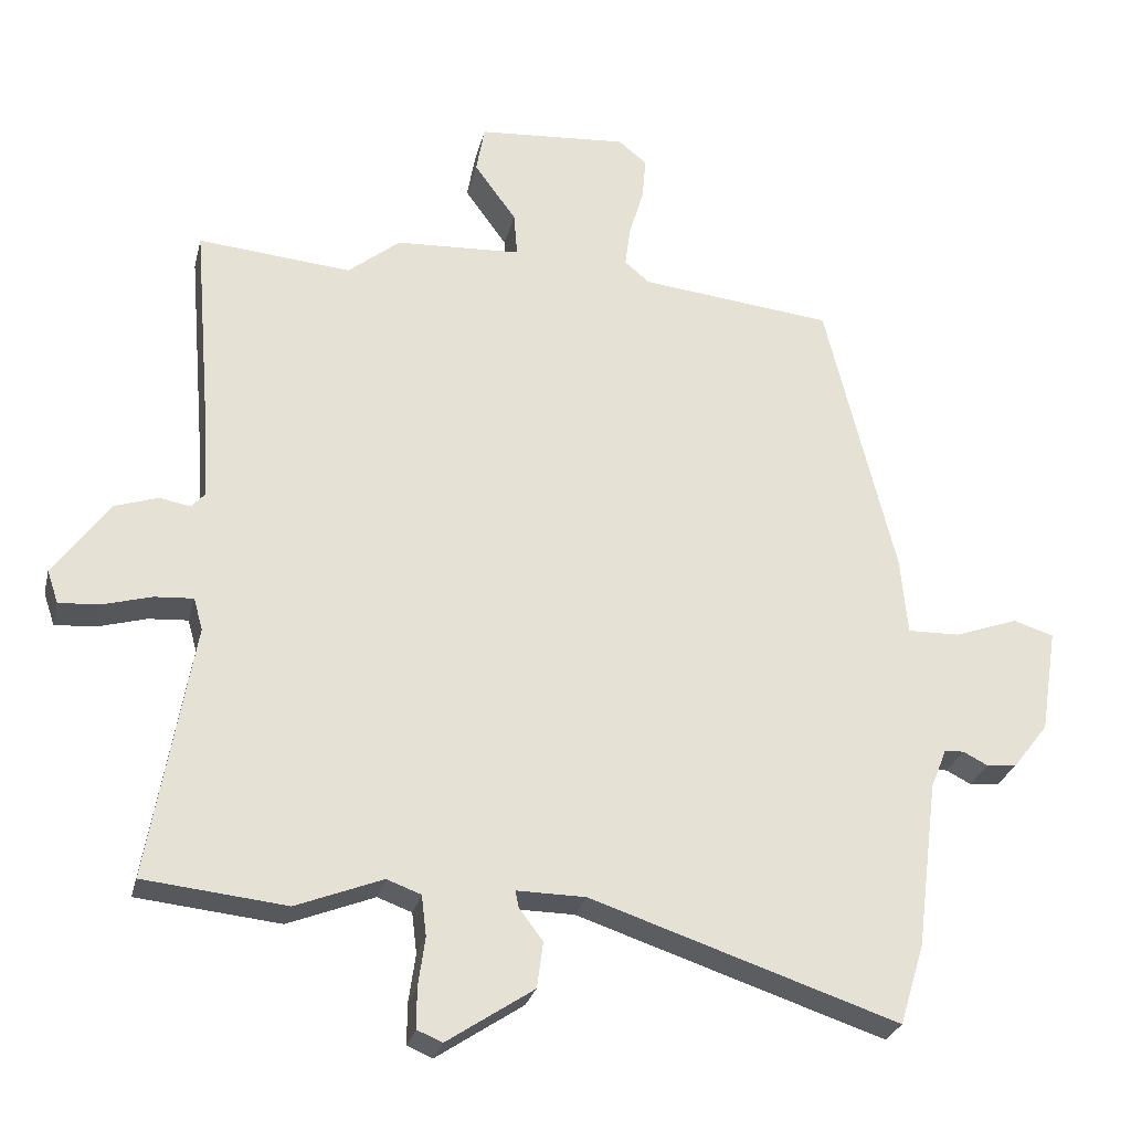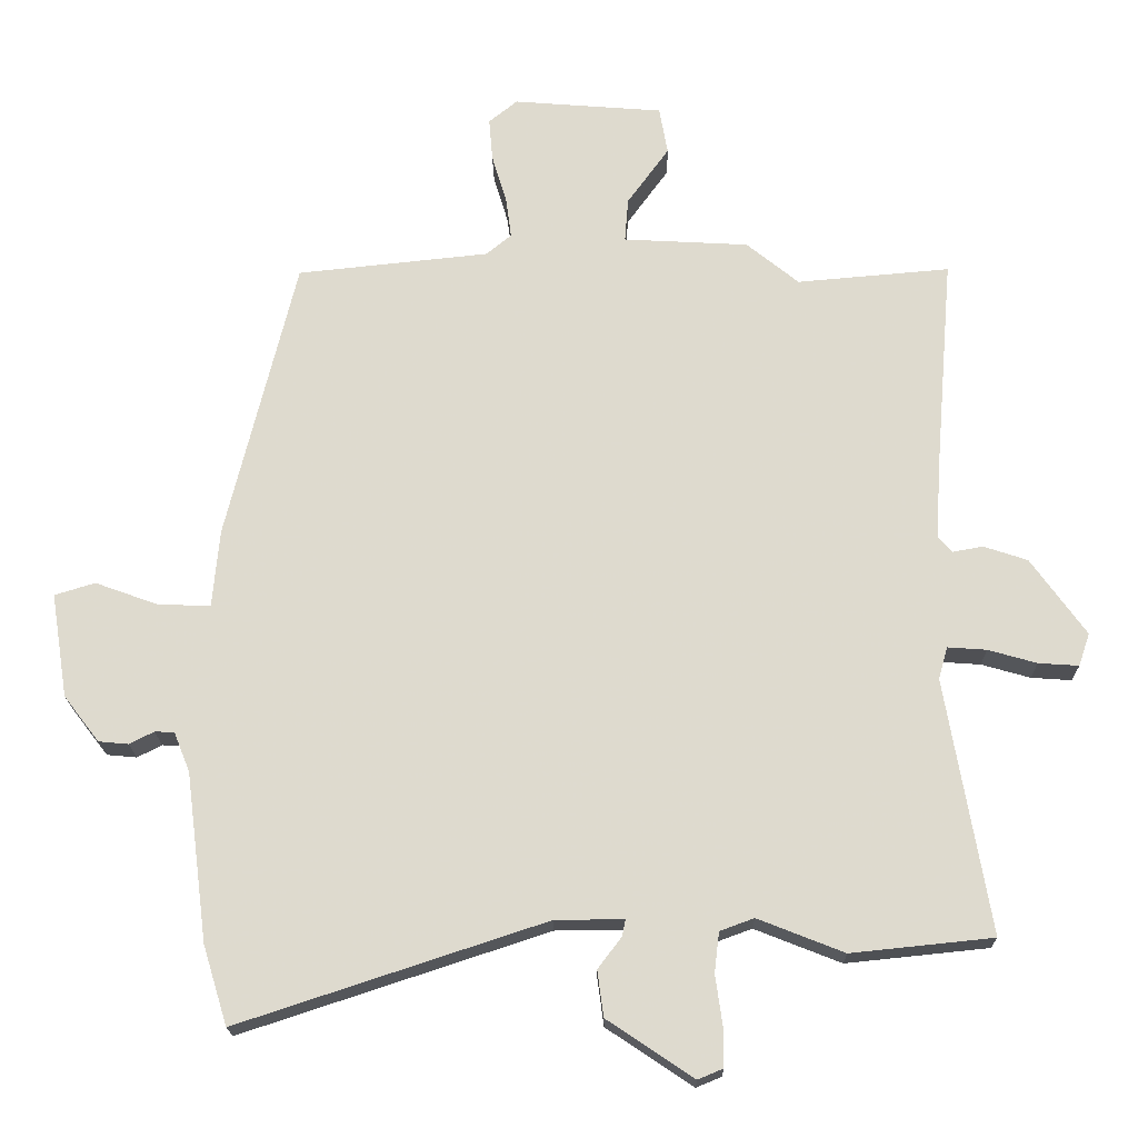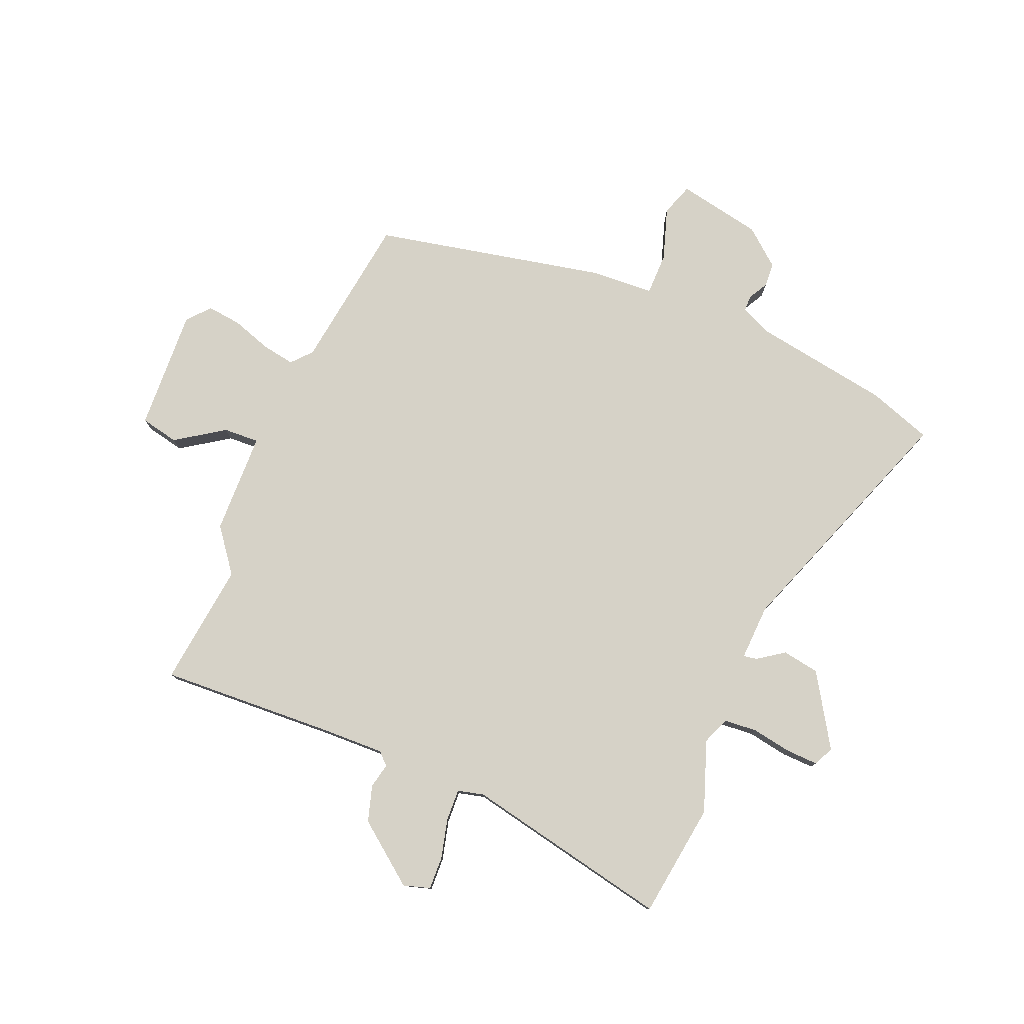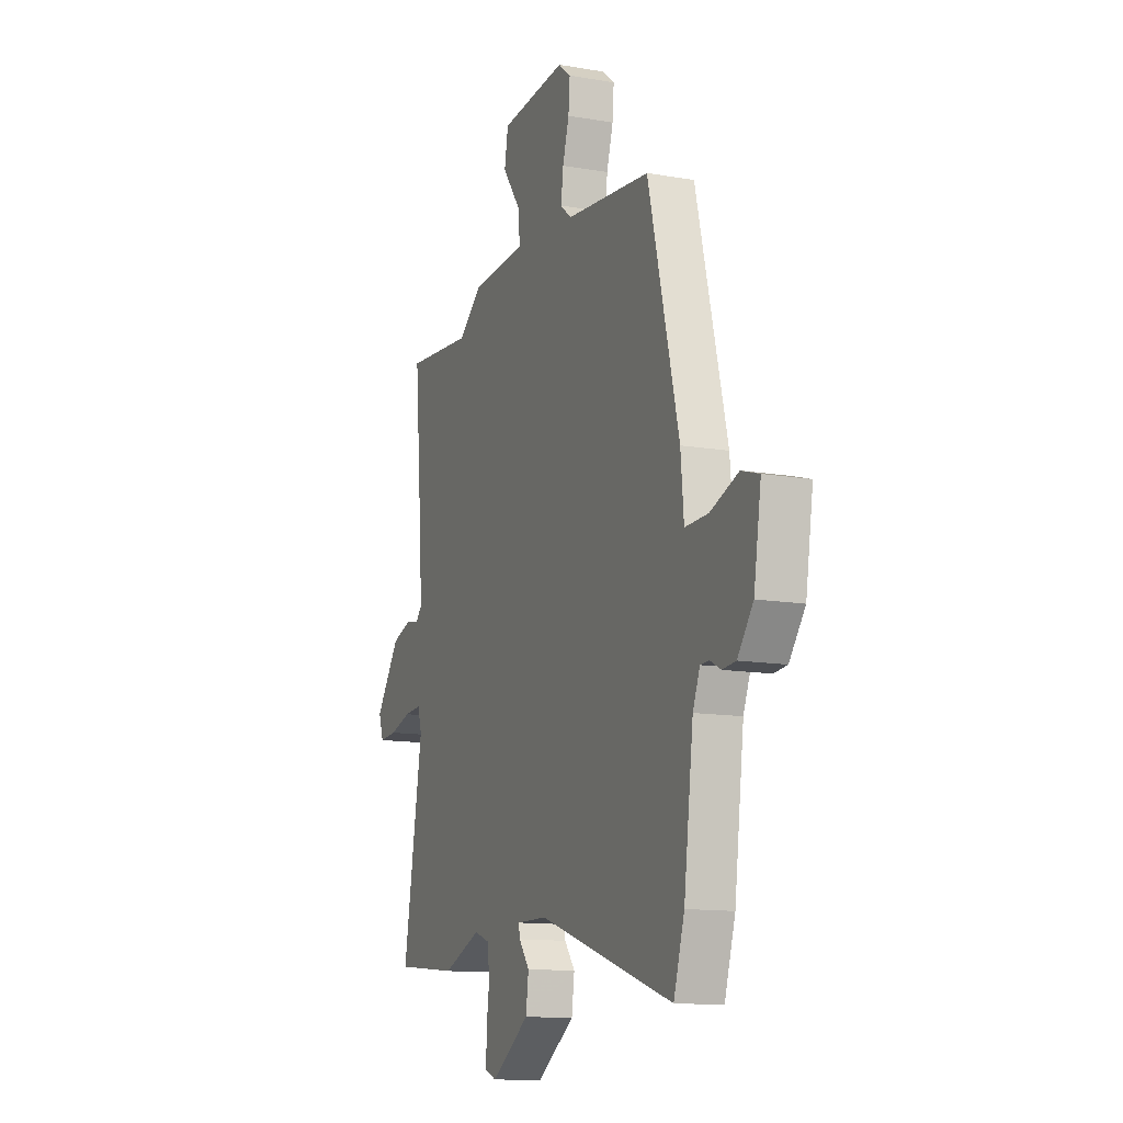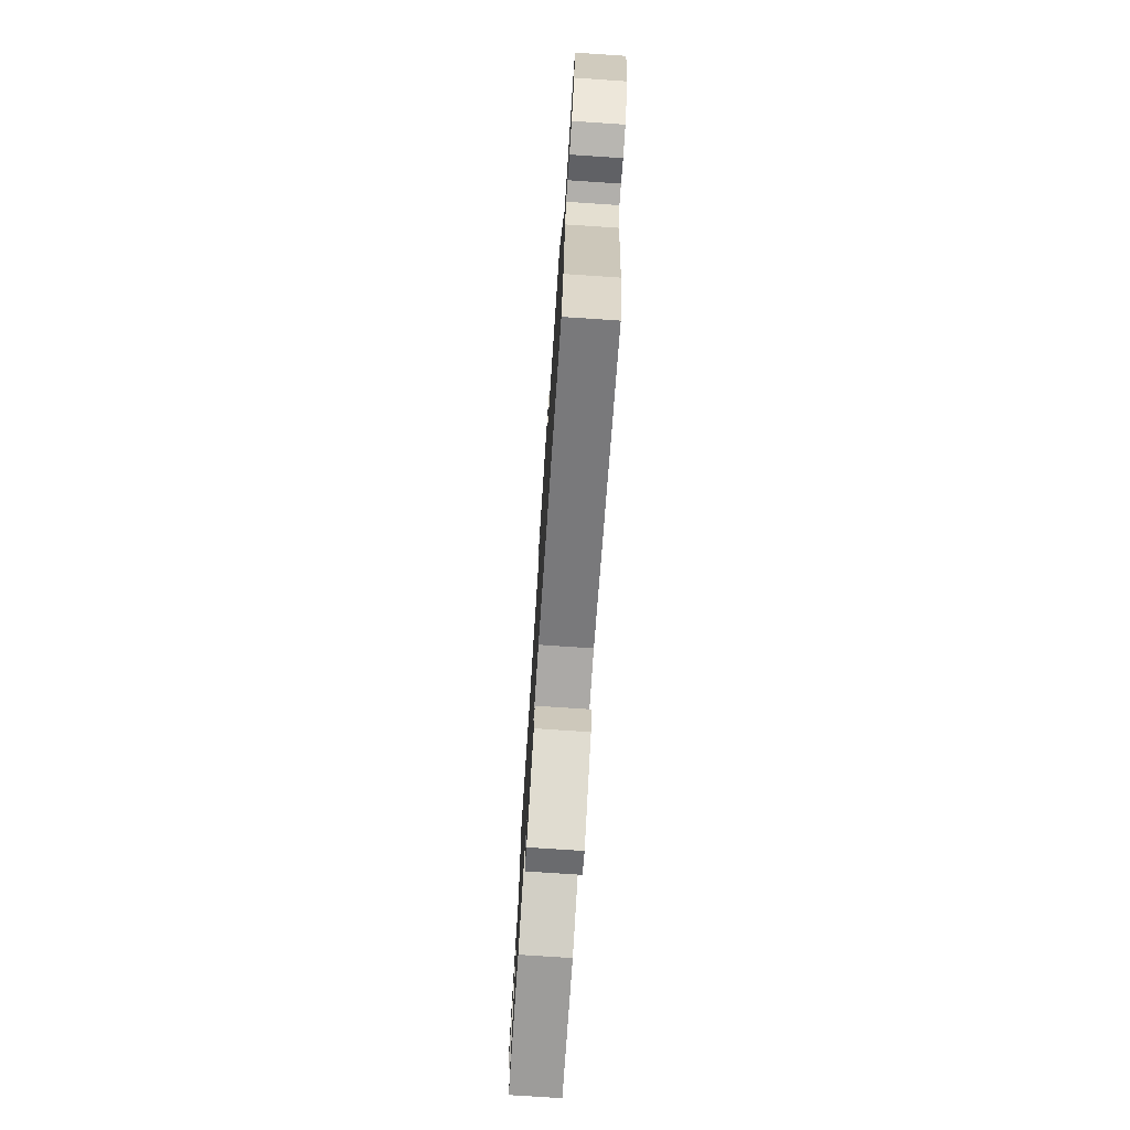
<metadata>
{"format":"obj","ext":"obj","renderer":"f3d","projection":"perspective","resolution":1024,"background":"white","views":[{"elev":-27.3,"azim":166.7,"up":"+Z"},{"elev":-19.2,"azim":0.9,"up":"+Z"},{"elev":78.6,"azim":114.5,"up":"+Y"},{"elev":-12.7,"azim":-111.9,"up":"+Z"},{"elev":-76.2,"azim":-93.8,"up":"+Z"}]}
</metadata>
<code>
v -0.402 0.07 0.506
v -0.126 0.07 0.535
v -0.09 0.07 0.565
v -0.098 0.07 0.624
v -0.119 0.07 0.694
v -0.124 0.07 0.755
v -0.083 0.07 0.788
v 0.132 0.07 0.771
v 0.144 0.07 0.703
v 0.084 0.07 0.62
v 0.079 0.07 0.557
v 0.259 0.07 0.547
v 0.334 0.07 0.486
v 0.554 0.07 0.505
v 0.528 0.07 0.196
v 0.521 0.07 0.085
v 0.541 0.07 0.063
v 0.585 0.07 0.071
v 0.648 0.07 0.05
v 0.727 0.07 -0.06
v 0.711 0.07 -0.107
v 0.653 0.07 -0.103
v 0.583 0.07 -0.083
v 0.527 0.07 -0.079
v 0.514 0.07 -0.125
v 0.577 0.07 -0.492
v 0.373 0.07 -0.513
v 0.249 0.07 -0.464
v 0.2 0.07 -0.482
v 0.193 0.07 -0.54
v 0.203 0.07 -0.611
v 0.203 0.07 -0.668
v 0.167 0.07 -0.683
v 0.043 0.07 -0.6
v 0.034 0.07 -0.534
v 0.068 0.07 -0.489
v 0.073 0.07 -0.465
v -0.026 0.07 -0.466
v -0.466 0.07 -0.611
v -0.501 0.07 -0.497
v -0.532 0.07 -0.255
v -0.555 0.07 -0.198
v -0.583 0.07 -0.197
v -0.618 0.07 -0.215
v -0.661 0.07 -0.211
v -0.712 0.07 -0.145
v -0.736 0.07 0.005
v -0.678 0.07 0.023
v -0.587 0.07 -0.01
v -0.512 0.07 -0.012
v -0.502 0.07 0.099
v -0.402 0 0.506
v -0.126 0 0.535
v -0.09 0 0.565
v -0.098 0 0.624
v -0.119 0 0.694
v -0.124 0 0.755
v -0.083 0 0.788
v 0.132 0 0.771
v 0.144 0 0.703
v 0.084 0 0.62
v 0.079 0 0.557
v 0.259 0 0.547
v 0.334 0 0.486
v 0.554 0 0.505
v 0.528 0 0.196
v 0.521 0 0.085
v 0.541 0 0.063
v 0.585 0 0.071
v 0.648 0 0.05
v 0.727 0 -0.06
v 0.711 0 -0.107
v 0.653 0 -0.103
v 0.583 0 -0.083
v 0.527 0 -0.079
v 0.514 0 -0.125
v 0.577 0 -0.492
v 0.373 0 -0.513
v 0.249 0 -0.464
v 0.2 0 -0.482
v 0.193 0 -0.54
v 0.203 0 -0.611
v 0.203 0 -0.668
v 0.167 0 -0.683
v 0.043 0 -0.6
v 0.034 0 -0.534
v 0.068 0 -0.489
v 0.073 0 -0.465
v -0.026 0 -0.466
v -0.466 0 -0.611
v -0.501 0 -0.497
v -0.532 0 -0.255
v -0.555 0 -0.198
v -0.583 0 -0.197
v -0.618 0 -0.215
v -0.661 0 -0.211
v -0.712 0 -0.145
v -0.736 0 0.005
v -0.678 0 0.023
v -0.587 0 -0.01
v -0.512 0 -0.012
v -0.502 0 0.099
f 50 51 1 2
f 46 47 48 49
f 46 49 50
f 43 44 45 46
f 42 43 46 50
f 41 42 50 2
f 38 39 40 41
f 37 38 41 2
f 33 34 35 36
f 33 36 37
f 30 31 32 33
f 29 30 33 37
f 28 29 37 2
f 25 26 27 28
f 24 25 28 2
f 20 21 22 23
f 17 18 19 20
f 17 20 23 24
f 13 14 15
f 11 12 13 15
f 11 15 16
f 7 8 9 10
f 7 10 11
f 4 5 6 7
f 3 4 7 11
f 11 16 17 24
f 2 3 11 24
f 53 52 102 101
f 100 99 98 97
f 101 100 97
f 97 96 95 94
f 101 97 94 93
f 53 101 93 92
f 92 91 90 89
f 53 92 89 88
f 87 86 85 84
f 88 87 84
f 84 83 82 81
f 88 84 81 80
f 53 88 80 79
f 79 78 77 76
f 53 79 76 75
f 74 73 72 71
f 71 70 69 68
f 75 74 71 68
f 66 65 64
f 66 64 63 62
f 67 66 62
f 61 60 59 58
f 62 61 58
f 58 57 56 55
f 62 58 55 54
f 75 68 67 62
f 75 62 54 53
f 1 52 53 2
f 2 53 54 3
f 3 54 55 4
f 4 55 56 5
f 5 56 57 6
f 6 57 58 7
f 7 58 59 8
f 8 59 60 9
f 9 60 61 10
f 10 61 62 11
f 11 62 63 12
f 12 63 64 13
f 13 64 65 14
f 14 65 66 15
f 15 66 67 16
f 16 67 68 17
f 17 68 69 18
f 18 69 70 19
f 19 70 71 20
f 20 71 72 21
f 21 72 73 22
f 22 73 74 23
f 23 74 75 24
f 24 75 76 25
f 25 76 77 26
f 26 77 78 27
f 27 78 79 28
f 28 79 80 29
f 29 80 81 30
f 30 81 82 31
f 31 82 83 32
f 32 83 84 33
f 33 84 85 34
f 34 85 86 35
f 35 86 87 36
f 36 87 88 37
f 37 88 89 38
f 38 89 90 39
f 39 90 91 40
f 40 91 92 41
f 41 92 93 42
f 42 93 94 43
f 43 94 95 44
f 44 95 96 45
f 45 96 97 46
f 46 97 98 47
f 47 98 99 48
f 48 99 100 49
f 49 100 101 50
f 50 101 102 51
f 51 102 52 1

</code>
